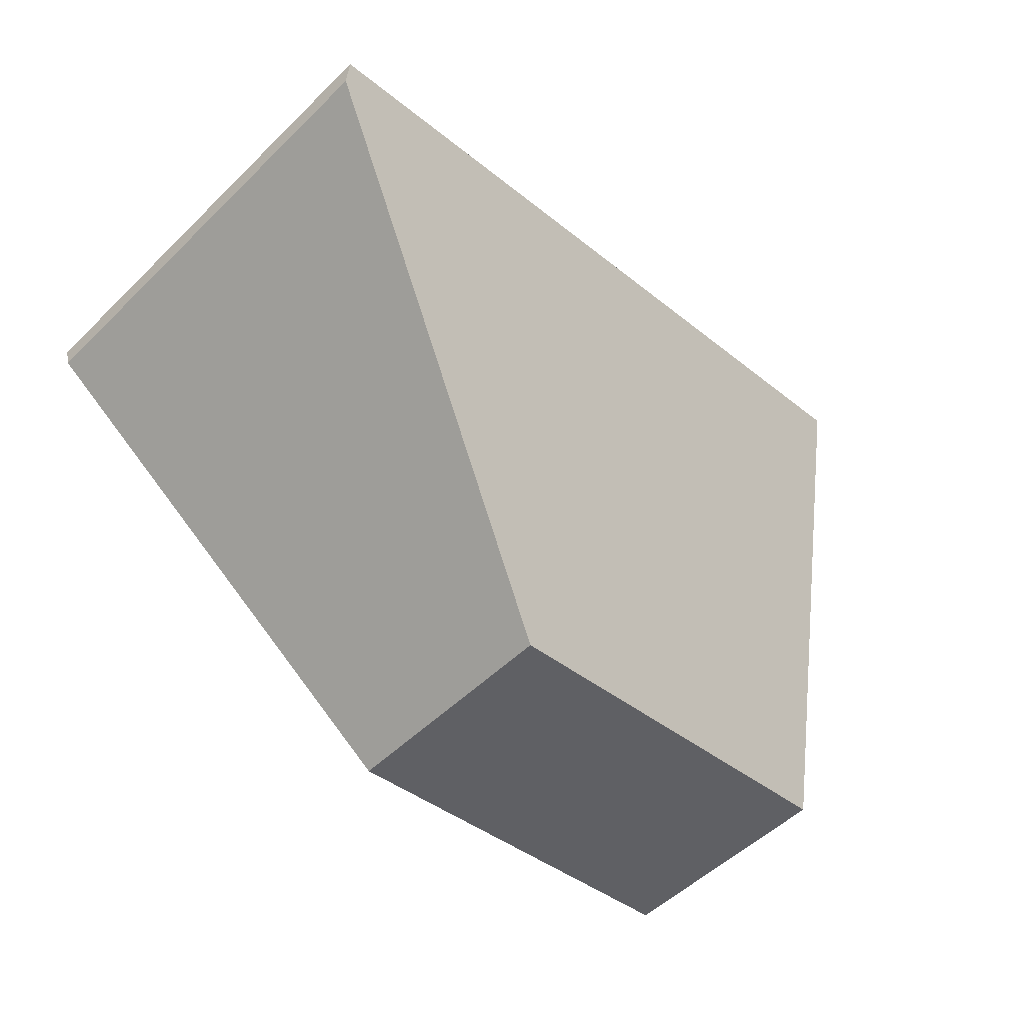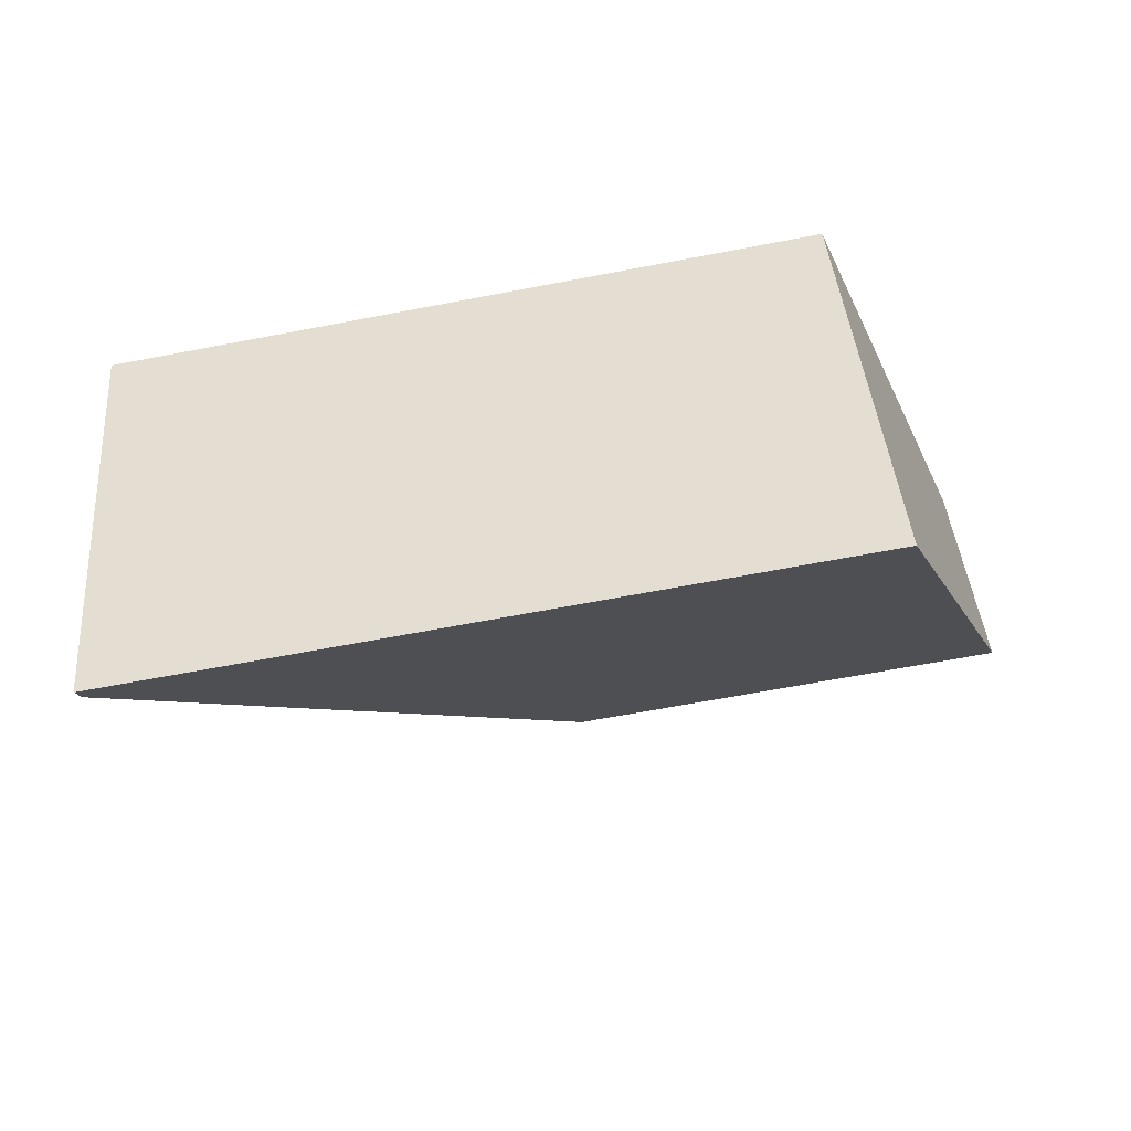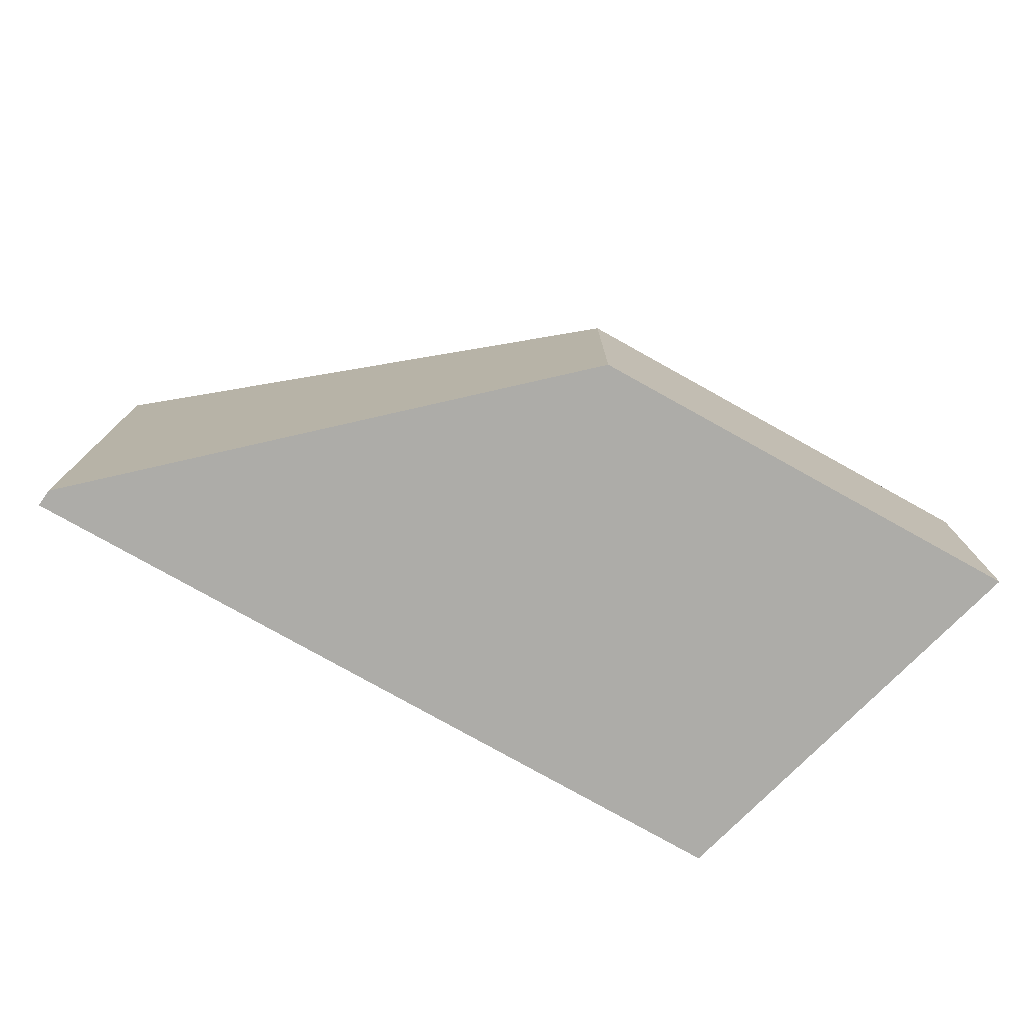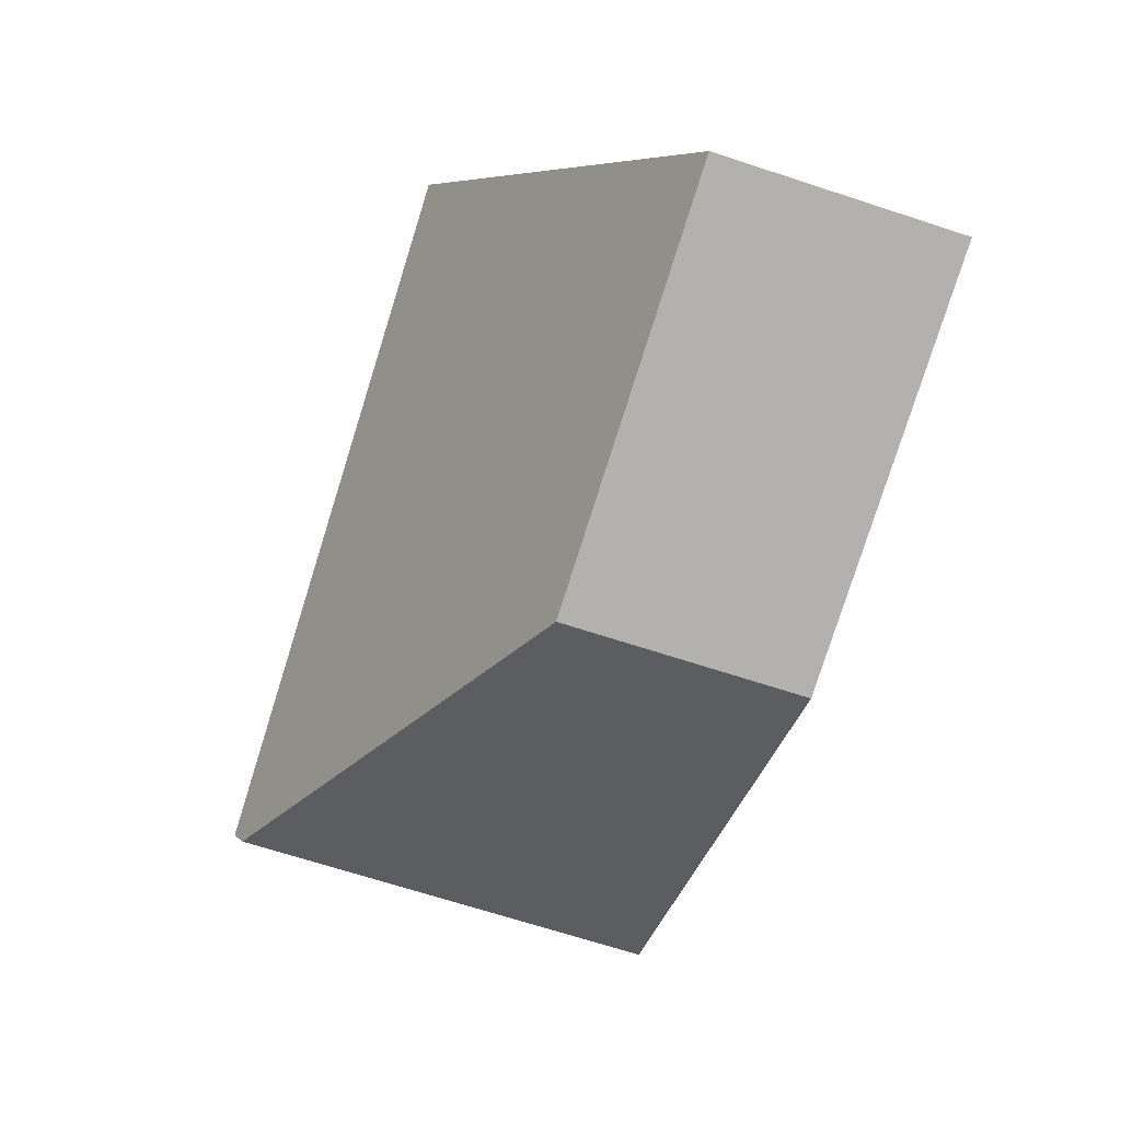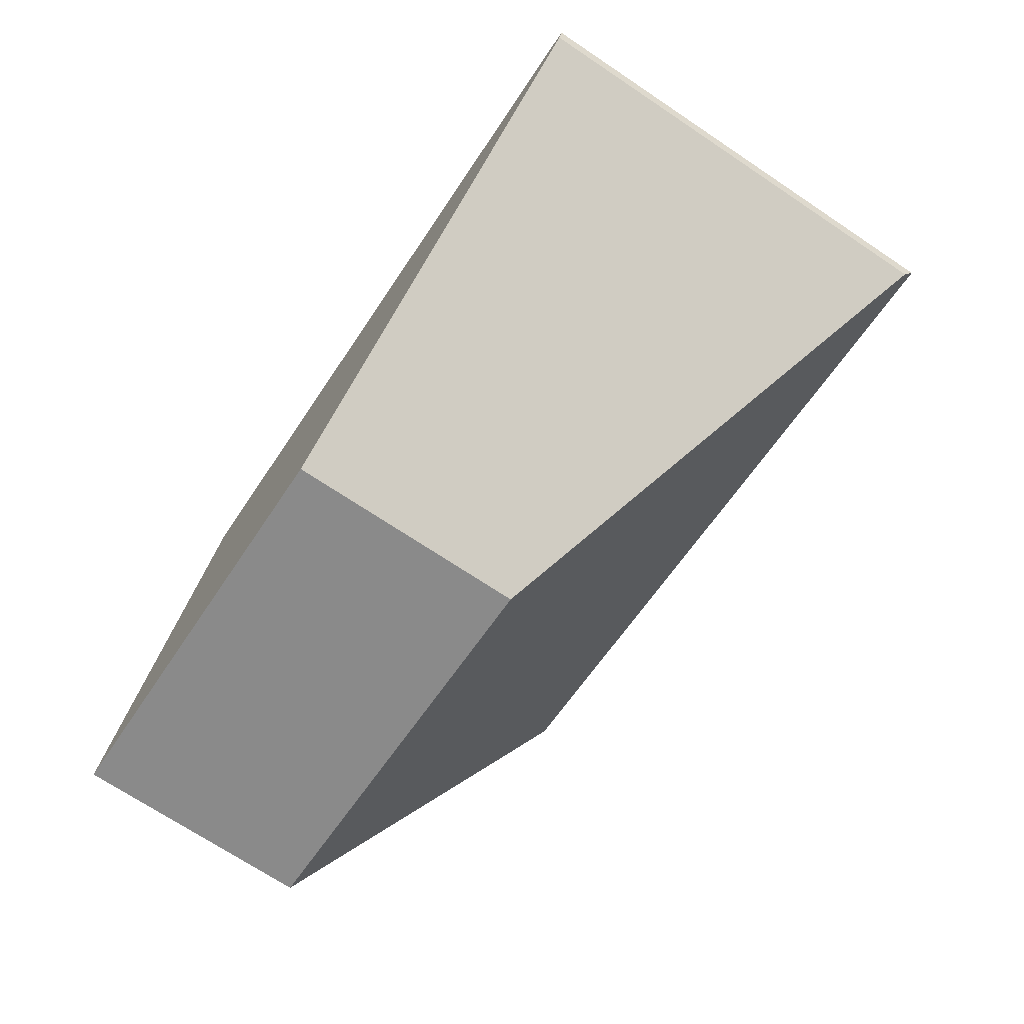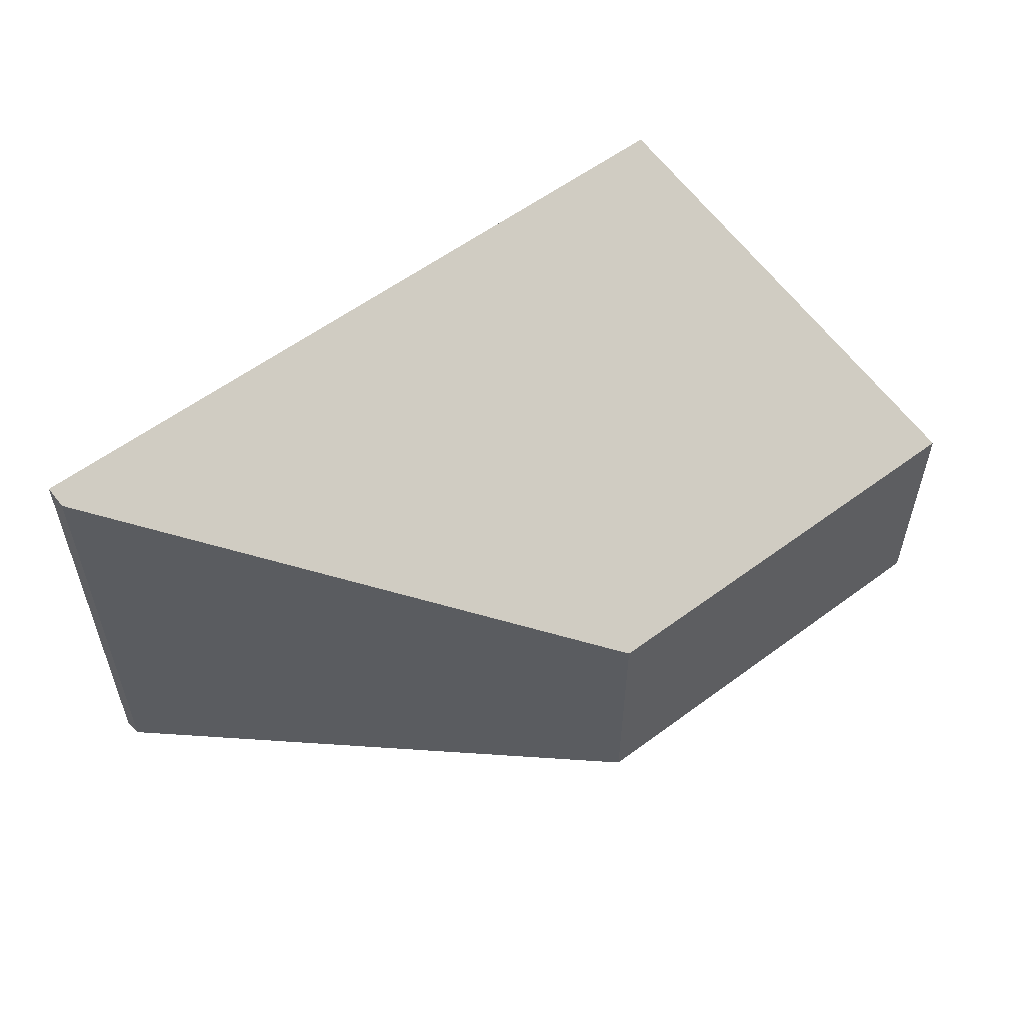
<metadata>
{"format":"obj","ext":"obj","renderer":"f3d","projection":"perspective","resolution":1024,"background":"white","views":[{"elev":-53.4,"azim":135.8,"up":"+Z"},{"elev":42.8,"azim":175.2,"up":"+Z"},{"elev":-76.6,"azim":159.8,"up":"+Y"},{"elev":-70.5,"azim":-107.9,"up":"+Z"},{"elev":-71.7,"azim":56.4,"up":"+Z"},{"elev":55.7,"azim":151.0,"up":"+Y"}]}
</metadata>
<code>
v 6.228 -0.1445 -3.849
v 6.228 -0.178 -3.849
v 6.251 -0.178 -3.798
v 6.251 -0.1136 -3.798
v 6.288 -0.1445 -3.858
v 6.288 -0.178 -3.858
v 6.228 -0.178 -3.849
v 6.228 -0.1445 -3.849
v 6.288 -0.1445 -3.858
v 6.351 -0.1154 -3.817
v 6.351 -0.178 -3.817
v 6.288 -0.178 -3.858
v 6.228 -0.178 -3.849
v 6.288 -0.178 -3.858
v 6.351 -0.178 -3.817
v 6.351 -0.178 -3.814
v 6.251 -0.178 -3.798
v 6.351 -0.114 -3.814
v 6.251 -0.1136 -3.798
v 6.251 -0.178 -3.798
v 6.351 -0.178 -3.814
v 6.351 -0.114 -3.814
v 6.351 -0.1154 -3.817
v 6.288 -0.1445 -3.858
v 6.228 -0.1445 -3.849
v 6.251 -0.1136 -3.798
v 6.351 -0.1154 -3.817
v 6.351 -0.114 -3.814
v 6.351 -0.178 -3.814
v 6.351 -0.178 -3.817
f 1 2 3
f 1 3 4
f 5 6 7
f 5 7 8
f 9 10 11
f 9 11 12
f 13 14 15
f 13 15 16
f 13 16 17
f 18 19 20
f 18 20 21
f 22 23 24
f 22 24 25
f 22 25 26
f 27 28 29
f 27 29 30

</code>
